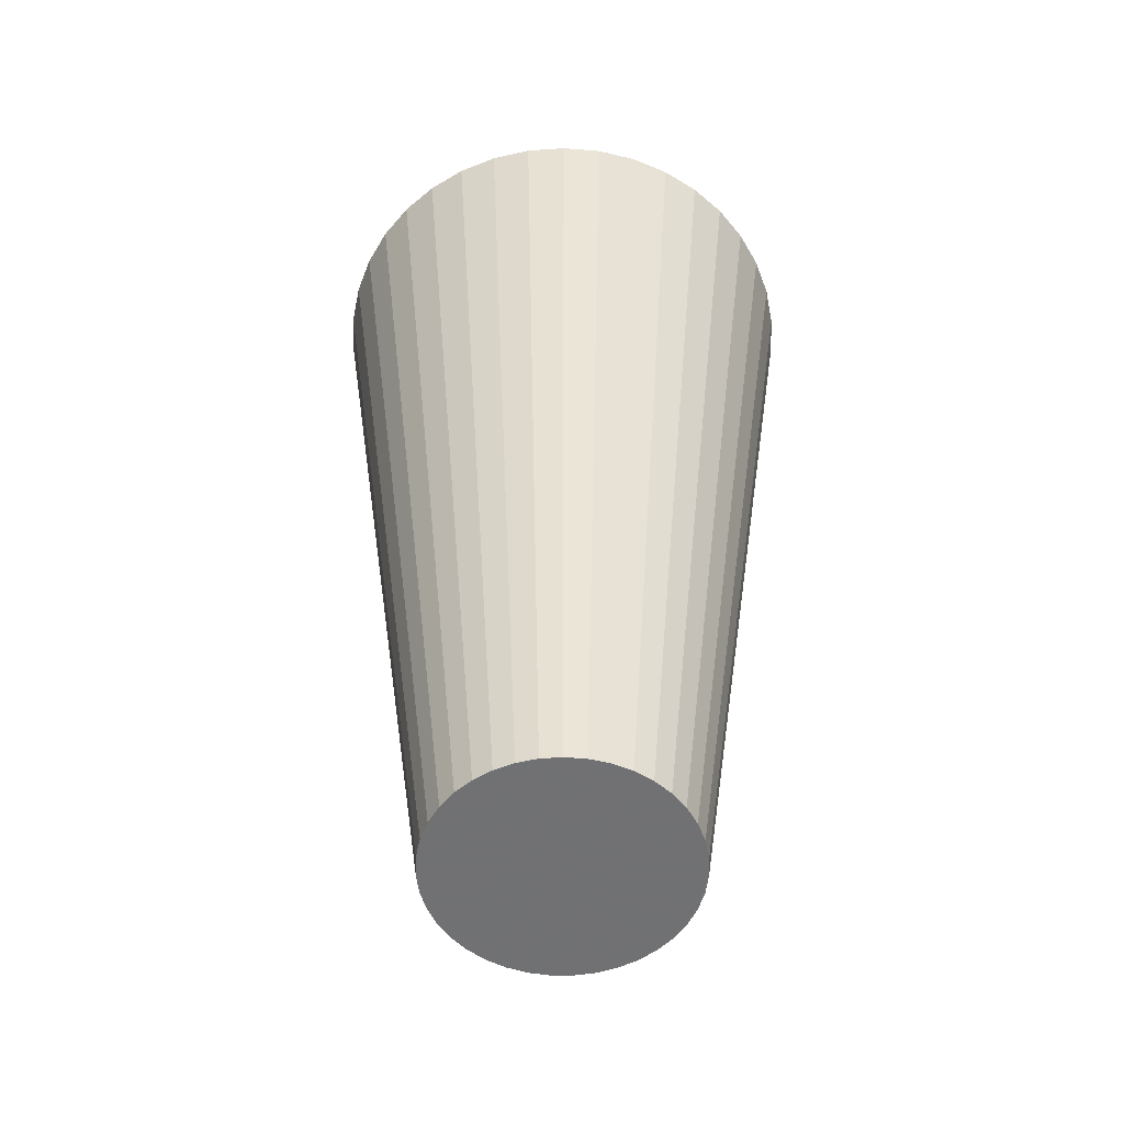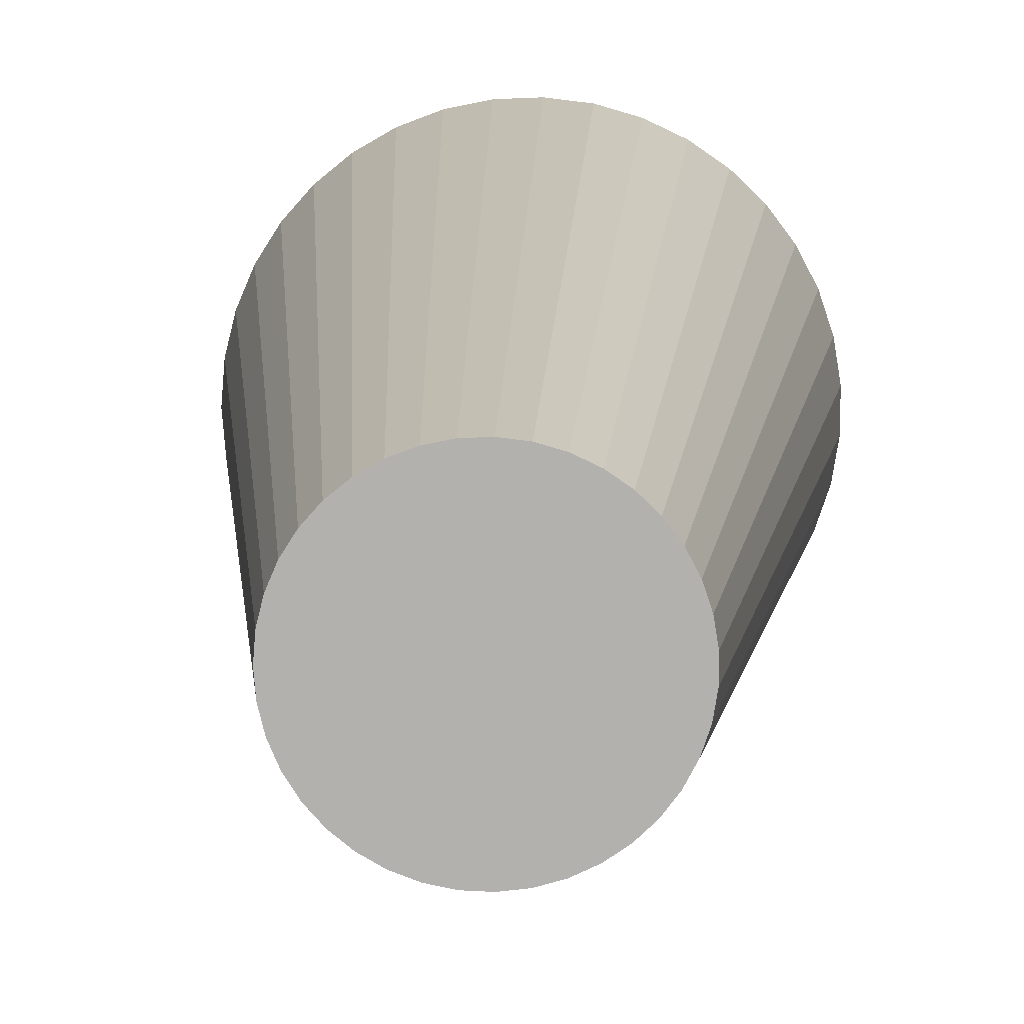
<metadata>
{"format":"obj","ext":"obj","renderer":"f3d","projection":"perspective","resolution":1024,"background":"white","views":[{"elev":-55.3,"azim":163.5,"up":"+Z"},{"elev":10.4,"azim":-178.2,"up":"+Y"}]}
</metadata>
<code>
v 2.816e-17 1.19e-17 0.8789
v 2.816e-17 1.19e-17 -0.8789
v 0.477 1.19e-17 0.8789
v 0.4708 0.07652 0.8789
v 0.4525 0.1511 0.8789
v 0.4224 0.2217 0.8789
v 0.3814 0.2866 0.8789
v 0.3304 0.344 0.8789
v 0.271 0.3926 0.8789
v 0.2045 0.431 0.8789
v 0.1327 0.4582 0.8789
v 0.0575 0.4735 0.8789
v -0.01921 0.4766 0.8789
v -0.09542 0.4674 0.8789
v -0.1692 0.446 0.8789
v -0.2385 0.4131 0.8789
v -0.3017 0.3695 0.8789
v -0.3571 0.3163 0.8789
v -0.4032 0.255 0.8789
v -0.4389 0.187 0.8789
v -0.4632 0.1142 0.8789
v -0.4755 0.03838 0.8789
v -0.4755 -0.03838 0.8789
v -0.4632 -0.1142 0.8789
v -0.4389 -0.187 0.8789
v -0.4032 -0.255 0.8789
v -0.3571 -0.3163 0.8789
v -0.3017 -0.3695 0.8789
v -0.2385 -0.4131 0.8789
v -0.1692 -0.446 0.8789
v -0.09542 -0.4674 0.8789
v -0.01921 -0.4766 0.8789
v 0.0575 -0.4735 0.8789
v 0.1327 -0.4582 0.8789
v 0.2045 -0.431 0.8789
v 0.271 -0.3926 0.8789
v 0.3304 -0.344 0.8789
v 0.3814 -0.2866 0.8789
v 0.4224 -0.2217 0.8789
v 0.4525 -0.1511 0.8789
v 0.4708 -0.07652 0.8789
v 0.4472 1.19e-17 0.6592
v 0.4414 0.07174 0.6592
v 0.4242 0.1416 0.6592
v 0.396 0.2078 0.6592
v 0.3575 0.2687 0.6592
v 0.3098 0.3225 0.6592
v 0.254 0.368 0.6592
v 0.1917 0.404 0.6592
v 0.1244 0.4296 0.6592
v 0.05391 0.4439 0.6592
v -0.01801 0.4468 0.6592
v -0.08945 0.4382 0.6592
v -0.1586 0.4181 0.6592
v -0.2236 0.3873 0.6592
v -0.2828 0.3464 0.6592
v -0.3347 0.2966 0.6592
v -0.378 0.239 0.6592
v -0.4114 0.1753 0.6592
v -0.4342 0.107 0.6592
v -0.4458 0.03599 0.6592
v -0.4458 -0.03599 0.6592
v -0.4342 -0.107 0.6592
v -0.4114 -0.1753 0.6592
v -0.378 -0.239 0.6592
v -0.3347 -0.2966 0.6592
v -0.2828 -0.3464 0.6592
v -0.2236 -0.3873 0.6592
v -0.1586 -0.4181 0.6592
v -0.08945 -0.4382 0.6592
v -0.01801 -0.4468 0.6592
v 0.05391 -0.4439 0.6592
v 0.1244 -0.4296 0.6592
v 0.1917 -0.404 0.6592
v 0.254 -0.368 0.6592
v 0.3098 -0.3225 0.6592
v 0.3575 -0.2687 0.6592
v 0.396 -0.2078 0.6592
v 0.4242 -0.1416 0.6592
v 0.4414 -0.07174 0.6592
v 0.4174 1.19e-17 0.4394
v 0.412 0.06695 0.4394
v 0.3959 0.1322 0.4394
v 0.3696 0.194 0.4394
v 0.3337 0.2507 0.4394
v 0.2891 0.301 0.4394
v 0.2371 0.3435 0.4394
v 0.1789 0.3771 0.4394
v 0.1161 0.4009 0.4394
v 0.05031 0.4144 0.4394
v -0.01681 0.4171 0.4394
v -0.08349 0.409 0.4394
v -0.148 0.3903 0.4394
v -0.2087 0.3615 0.4394
v -0.264 0.3233 0.4394
v -0.3124 0.2768 0.4394
v -0.3528 0.2231 0.4394
v -0.384 0.1636 0.4394
v -0.4053 0.09989 0.4394
v -0.416 0.03359 0.4394
v -0.416 -0.03359 0.4394
v -0.4053 -0.09989 0.4394
v -0.384 -0.1636 0.4394
v -0.3528 -0.2231 0.4394
v -0.3124 -0.2768 0.4394
v -0.264 -0.3233 0.4394
v -0.2087 -0.3615 0.4394
v -0.148 -0.3903 0.4394
v -0.08349 -0.409 0.4394
v -0.01681 -0.4171 0.4394
v 0.05031 -0.4144 0.4394
v 0.1161 -0.4009 0.4394
v 0.1789 -0.3771 0.4394
v 0.2371 -0.3435 0.4394
v 0.2891 -0.301 0.4394
v 0.3337 -0.2507 0.4394
v 0.3696 -0.194 0.4394
v 0.3959 -0.1322 0.4394
v 0.412 -0.06695 0.4394
v 0.3876 1.19e-17 0.2197
v 0.3826 0.06217 0.2197
v 0.3676 0.1227 0.2197
v 0.3432 0.1801 0.2197
v 0.3098 0.2328 0.2197
v 0.2685 0.2795 0.2197
v 0.2202 0.319 0.2197
v 0.1662 0.3502 0.2197
v 0.1078 0.3723 0.2197
v 0.04672 0.3848 0.2197
v -0.01561 0.3873 0.2197
v -0.07753 0.3797 0.2197
v -0.1374 0.3624 0.2197
v -0.1938 0.3357 0.2197
v -0.2451 0.3002 0.2197
v -0.2901 0.257 0.2197
v -0.3276 0.2071 0.2197
v -0.3566 0.1519 0.2197
v -0.3763 0.09275 0.2197
v -0.3863 0.03119 0.2197
v -0.3863 -0.03119 0.2197
v -0.3763 -0.09275 0.2197
v -0.3566 -0.1519 0.2197
v -0.3276 -0.2071 0.2197
v -0.2901 -0.257 0.2197
v -0.2451 -0.3002 0.2197
v -0.1938 -0.3357 0.2197
v -0.1374 -0.3624 0.2197
v -0.07753 -0.3797 0.2197
v -0.01561 -0.3873 0.2197
v 0.04672 -0.3848 0.2197
v 0.1078 -0.3723 0.2197
v 0.1662 -0.3502 0.2197
v 0.2202 -0.319 0.2197
v 0.2685 -0.2795 0.2197
v 0.3098 -0.2328 0.2197
v 0.3432 -0.1801 0.2197
v 0.3676 -0.1227 0.2197
v 0.3826 -0.06217 0.2197
v 0.3578 1.19e-17 3.229e-17
v 0.3531 0.05739 3.229e-17
v 0.3394 0.1133 3.229e-17
v 0.3168 0.1663 3.229e-17
v 0.286 0.2149 3.229e-17
v 0.2478 0.258 3.229e-17
v 0.2032 0.2944 3.229e-17
v 0.1534 0.3232 3.229e-17
v 0.09954 0.3436 3.229e-17
v 0.04312 0.3552 3.229e-17
v -0.01441 0.3575 3.229e-17
v -0.07156 0.3505 3.229e-17
v -0.1269 0.3345 3.229e-17
v -0.1789 0.3098 3.229e-17
v -0.2263 0.2771 3.229e-17
v -0.2678 0.2372 3.229e-17
v -0.3024 0.1912 3.229e-17
v -0.3291 0.1402 3.229e-17
v -0.3474 0.08562 3.229e-17
v -0.3566 0.02879 3.229e-17
v -0.3566 -0.02879 3.229e-17
v -0.3474 -0.08562 3.229e-17
v -0.3291 -0.1402 3.229e-17
v -0.3024 -0.1912 3.229e-17
v -0.2678 -0.2372 3.229e-17
v -0.2263 -0.2771 3.229e-17
v -0.1789 -0.3098 3.229e-17
v -0.1269 -0.3345 3.229e-17
v -0.07156 -0.3505 3.229e-17
v -0.01441 -0.3575 3.229e-17
v 0.04312 -0.3552 3.229e-17
v 0.09954 -0.3436 3.229e-17
v 0.1534 -0.3232 3.229e-17
v 0.2032 -0.2944 3.229e-17
v 0.2478 -0.258 3.229e-17
v 0.286 -0.2149 3.229e-17
v 0.3168 -0.1663 3.229e-17
v 0.3394 -0.1133 3.229e-17
v 0.3531 -0.05739 3.229e-17
v 0.328 1.19e-17 -0.2197
v 0.3237 0.05261 -0.2197
v 0.3111 0.1039 -0.2197
v 0.2904 0.1524 -0.2197
v 0.2622 0.197 -0.2197
v 0.2272 0.2365 -0.2197
v 0.1863 0.2699 -0.2197
v 0.1406 0.2963 -0.2197
v 0.09124 0.315 -0.2197
v 0.03953 0.3256 -0.2197
v -0.01321 0.3277 -0.2197
v -0.0656 0.3213 -0.2197
v -0.1163 0.3066 -0.2197
v -0.164 0.284 -0.2197
v -0.2074 0.254 -0.2197
v -0.2455 0.2175 -0.2197
v -0.2772 0.1753 -0.2197
v -0.3017 0.1285 -0.2197
v -0.3184 0.07848 -0.2197
v -0.3269 0.02639 -0.2197
v -0.3269 -0.02639 -0.2197
v -0.3184 -0.07848 -0.2197
v -0.3017 -0.1285 -0.2197
v -0.2772 -0.1753 -0.2197
v -0.2455 -0.2175 -0.2197
v -0.2074 -0.254 -0.2197
v -0.164 -0.284 -0.2197
v -0.1163 -0.3066 -0.2197
v -0.0656 -0.3213 -0.2197
v -0.01321 -0.3277 -0.2197
v 0.03953 -0.3256 -0.2197
v 0.09124 -0.315 -0.2197
v 0.1406 -0.2963 -0.2197
v 0.1863 -0.2699 -0.2197
v 0.2272 -0.2365 -0.2197
v 0.2622 -0.197 -0.2197
v 0.2904 -0.1524 -0.2197
v 0.3111 -0.1039 -0.2197
v 0.3237 -0.05261 -0.2197
v 0.2981 1.19e-17 -0.4394
v 0.2943 0.04782 -0.4394
v 0.2828 0.09441 -0.4394
v 0.264 0.1386 -0.4394
v 0.2383 0.1791 -0.4394
v 0.2065 0.215 -0.4394
v 0.1694 0.2454 -0.4394
v 0.1278 0.2694 -0.4394
v 0.08295 0.2864 -0.4394
v 0.03594 0.296 -0.4394
v -0.012 0.2979 -0.4394
v -0.05964 0.2921 -0.4394
v -0.1057 0.2788 -0.4394
v -0.1491 0.2582 -0.4394
v -0.1886 0.2309 -0.4394
v -0.2232 0.1977 -0.4394
v -0.252 0.1593 -0.4394
v -0.2743 0.1169 -0.4394
v -0.2895 0.07135 -0.4394
v -0.2972 0.02399 -0.4394
v -0.2972 -0.02399 -0.4394
v -0.2895 -0.07135 -0.4394
v -0.2743 -0.1169 -0.4394
v -0.252 -0.1593 -0.4394
v -0.2232 -0.1977 -0.4394
v -0.1886 -0.2309 -0.4394
v -0.1491 -0.2582 -0.4394
v -0.1057 -0.2788 -0.4394
v -0.05964 -0.2921 -0.4394
v -0.012 -0.2979 -0.4394
v 0.03594 -0.296 -0.4394
v 0.08295 -0.2864 -0.4394
v 0.1278 -0.2694 -0.4394
v 0.1694 -0.2454 -0.4394
v 0.2065 -0.215 -0.4394
v 0.2383 -0.1791 -0.4394
v 0.264 -0.1386 -0.4394
v 0.2828 -0.09441 -0.4394
v 0.2943 -0.04782 -0.4394
v 0.2683 1.19e-17 -0.6592
v 0.2648 0.04304 -0.6592
v 0.2545 0.08497 -0.6592
v 0.2376 0.1247 -0.6592
v 0.2145 0.1612 -0.6592
v 0.1859 0.1935 -0.6592
v 0.1524 0.2208 -0.6592
v 0.115 0.2424 -0.6592
v 0.07465 0.2577 -0.6592
v 0.03234 0.2664 -0.6592
v -0.0108 0.2681 -0.6592
v -0.05367 0.2629 -0.6592
v -0.09515 0.2509 -0.6592
v -0.1342 0.2324 -0.6592
v -0.1697 0.2078 -0.6592
v -0.2008 0.1779 -0.6592
v -0.2268 0.1434 -0.6592
v -0.2469 0.1052 -0.6592
v -0.2605 0.06421 -0.6592
v -0.2675 0.02159 -0.6592
v -0.2675 -0.02159 -0.6592
v -0.2605 -0.06421 -0.6592
v -0.2469 -0.1052 -0.6592
v -0.2268 -0.1434 -0.6592
v -0.2008 -0.1779 -0.6592
v -0.1697 -0.2078 -0.6592
v -0.1342 -0.2324 -0.6592
v -0.09515 -0.2509 -0.6592
v -0.05367 -0.2629 -0.6592
v -0.0108 -0.2681 -0.6592
v 0.03234 -0.2664 -0.6592
v 0.07465 -0.2577 -0.6592
v 0.115 -0.2424 -0.6592
v 0.1524 -0.2208 -0.6592
v 0.1859 -0.1935 -0.6592
v 0.2145 -0.1612 -0.6592
v 0.2376 -0.1247 -0.6592
v 0.2545 -0.08497 -0.6592
v 0.2648 -0.04304 -0.6592
v 0.2385 1.19e-17 -0.8789
v 0.2354 0.03826 -0.8789
v 0.2262 0.07553 -0.8789
v 0.2112 0.1108 -0.8789
v 0.1907 0.1433 -0.8789
v 0.1652 0.172 -0.8789
v 0.1355 0.1963 -0.8789
v 0.1022 0.2155 -0.8789
v 0.06636 0.2291 -0.8789
v 0.02875 0.2368 -0.8789
v -0.009604 0.2383 -0.8789
v -0.04771 0.2337 -0.8789
v -0.08458 0.223 -0.8789
v -0.1193 0.2066 -0.8789
v -0.1508 0.1848 -0.8789
v -0.1785 0.1582 -0.8789
v -0.2016 0.1275 -0.8789
v -0.2194 0.09349 -0.8789
v -0.2316 0.05708 -0.8789
v -0.2377 0.01919 -0.8789
v -0.2377 -0.01919 -0.8789
v -0.2316 -0.05708 -0.8789
v -0.2194 -0.09349 -0.8789
v -0.2016 -0.1275 -0.8789
v -0.1785 -0.1582 -0.8789
v -0.1508 -0.1848 -0.8789
v -0.1193 -0.2066 -0.8789
v -0.08458 -0.223 -0.8789
v -0.04771 -0.2337 -0.8789
v -0.009604 -0.2383 -0.8789
v 0.02875 -0.2368 -0.8789
v 0.06636 -0.2291 -0.8789
v 0.1022 -0.2155 -0.8789
v 0.1355 -0.1963 -0.8789
v 0.1652 -0.172 -0.8789
v 0.1907 -0.1433 -0.8789
v 0.2112 -0.1108 -0.8789
v 0.2262 -0.07553 -0.8789
v 0.2354 -0.03826 -0.8789
f 1 3 4
f 2 316 315
f 1 4 5
f 2 317 316
f 1 5 6
f 2 318 317
f 1 6 7
f 2 319 318
f 1 7 8
f 2 320 319
f 1 8 9
f 2 321 320
f 1 9 10
f 2 322 321
f 1 10 11
f 2 323 322
f 1 11 12
f 2 324 323
f 1 12 13
f 2 325 324
f 1 13 14
f 2 326 325
f 1 14 15
f 2 327 326
f 1 15 16
f 2 328 327
f 1 16 17
f 2 329 328
f 1 17 18
f 2 330 329
f 1 18 19
f 2 331 330
f 1 19 20
f 2 332 331
f 1 20 21
f 2 333 332
f 1 21 22
f 2 334 333
f 1 22 23
f 2 335 334
f 1 23 24
f 2 336 335
f 1 24 25
f 2 337 336
f 1 25 26
f 2 338 337
f 1 26 27
f 2 339 338
f 1 27 28
f 2 340 339
f 1 28 29
f 2 341 340
f 1 29 30
f 2 342 341
f 1 30 31
f 2 343 342
f 1 31 32
f 2 344 343
f 1 32 33
f 2 345 344
f 1 33 34
f 2 346 345
f 1 34 35
f 2 347 346
f 1 35 36
f 2 348 347
f 1 36 37
f 2 349 348
f 1 37 38
f 2 350 349
f 1 38 39
f 2 351 350
f 1 39 40
f 2 352 351
f 1 40 41
f 2 353 352
f 1 41 3
f 2 315 353
f 42 4 3
f 42 43 4
f 43 5 4
f 43 44 5
f 44 6 5
f 44 45 6
f 45 7 6
f 45 46 7
f 46 8 7
f 46 47 8
f 47 9 8
f 47 48 9
f 48 10 9
f 48 49 10
f 49 11 10
f 49 50 11
f 50 12 11
f 50 51 12
f 51 13 12
f 51 52 13
f 52 14 13
f 52 53 14
f 53 15 14
f 53 54 15
f 54 16 15
f 54 55 16
f 55 17 16
f 55 56 17
f 56 18 17
f 56 57 18
f 57 19 18
f 57 58 19
f 58 20 19
f 58 59 20
f 59 21 20
f 59 60 21
f 60 22 21
f 60 61 22
f 61 23 22
f 61 62 23
f 62 24 23
f 62 63 24
f 63 25 24
f 63 64 25
f 64 26 25
f 64 65 26
f 65 27 26
f 65 66 27
f 66 28 27
f 66 67 28
f 67 29 28
f 67 68 29
f 68 30 29
f 68 69 30
f 69 31 30
f 69 70 31
f 70 32 31
f 70 71 32
f 71 33 32
f 71 72 33
f 72 34 33
f 72 73 34
f 73 35 34
f 73 74 35
f 74 36 35
f 74 75 36
f 75 37 36
f 75 76 37
f 76 38 37
f 76 77 38
f 77 39 38
f 77 78 39
f 78 40 39
f 78 79 40
f 79 41 40
f 79 80 41
f 80 3 41
f 80 42 3
f 81 43 42
f 81 82 43
f 82 44 43
f 82 83 44
f 83 45 44
f 83 84 45
f 84 46 45
f 84 85 46
f 85 47 46
f 85 86 47
f 86 48 47
f 86 87 48
f 87 49 48
f 87 88 49
f 88 50 49
f 88 89 50
f 89 51 50
f 89 90 51
f 90 52 51
f 90 91 52
f 91 53 52
f 91 92 53
f 92 54 53
f 92 93 54
f 93 55 54
f 93 94 55
f 94 56 55
f 94 95 56
f 95 57 56
f 95 96 57
f 96 58 57
f 96 97 58
f 97 59 58
f 97 98 59
f 98 60 59
f 98 99 60
f 99 61 60
f 99 100 61
f 100 62 61
f 100 101 62
f 101 63 62
f 101 102 63
f 102 64 63
f 102 103 64
f 103 65 64
f 103 104 65
f 104 66 65
f 104 105 66
f 105 67 66
f 105 106 67
f 106 68 67
f 106 107 68
f 107 69 68
f 107 108 69
f 108 70 69
f 108 109 70
f 109 71 70
f 109 110 71
f 110 72 71
f 110 111 72
f 111 73 72
f 111 112 73
f 112 74 73
f 112 113 74
f 113 75 74
f 113 114 75
f 114 76 75
f 114 115 76
f 115 77 76
f 115 116 77
f 116 78 77
f 116 117 78
f 117 79 78
f 117 118 79
f 118 80 79
f 118 119 80
f 119 42 80
f 119 81 42
f 120 82 81
f 120 121 82
f 121 83 82
f 121 122 83
f 122 84 83
f 122 123 84
f 123 85 84
f 123 124 85
f 124 86 85
f 124 125 86
f 125 87 86
f 125 126 87
f 126 88 87
f 126 127 88
f 127 89 88
f 127 128 89
f 128 90 89
f 128 129 90
f 129 91 90
f 129 130 91
f 130 92 91
f 130 131 92
f 131 93 92
f 131 132 93
f 132 94 93
f 132 133 94
f 133 95 94
f 133 134 95
f 134 96 95
f 134 135 96
f 135 97 96
f 135 136 97
f 136 98 97
f 136 137 98
f 137 99 98
f 137 138 99
f 138 100 99
f 138 139 100
f 139 101 100
f 139 140 101
f 140 102 101
f 140 141 102
f 141 103 102
f 141 142 103
f 142 104 103
f 142 143 104
f 143 105 104
f 143 144 105
f 144 106 105
f 144 145 106
f 145 107 106
f 145 146 107
f 146 108 107
f 146 147 108
f 147 109 108
f 147 148 109
f 148 110 109
f 148 149 110
f 149 111 110
f 149 150 111
f 150 112 111
f 150 151 112
f 151 113 112
f 151 152 113
f 152 114 113
f 152 153 114
f 153 115 114
f 153 154 115
f 154 116 115
f 154 155 116
f 155 117 116
f 155 156 117
f 156 118 117
f 156 157 118
f 157 119 118
f 157 158 119
f 158 81 119
f 158 120 81
f 159 121 120
f 159 160 121
f 160 122 121
f 160 161 122
f 161 123 122
f 161 162 123
f 162 124 123
f 162 163 124
f 163 125 124
f 163 164 125
f 164 126 125
f 164 165 126
f 165 127 126
f 165 166 127
f 166 128 127
f 166 167 128
f 167 129 128
f 167 168 129
f 168 130 129
f 168 169 130
f 169 131 130
f 169 170 131
f 170 132 131
f 170 171 132
f 171 133 132
f 171 172 133
f 172 134 133
f 172 173 134
f 173 135 134
f 173 174 135
f 174 136 135
f 174 175 136
f 175 137 136
f 175 176 137
f 176 138 137
f 176 177 138
f 177 139 138
f 177 178 139
f 178 140 139
f 178 179 140
f 179 141 140
f 179 180 141
f 180 142 141
f 180 181 142
f 181 143 142
f 181 182 143
f 182 144 143
f 182 183 144
f 183 145 144
f 183 184 145
f 184 146 145
f 184 185 146
f 185 147 146
f 185 186 147
f 186 148 147
f 186 187 148
f 187 149 148
f 187 188 149
f 188 150 149
f 188 189 150
f 189 151 150
f 189 190 151
f 190 152 151
f 190 191 152
f 191 153 152
f 191 192 153
f 192 154 153
f 192 193 154
f 193 155 154
f 193 194 155
f 194 156 155
f 194 195 156
f 195 157 156
f 195 196 157
f 196 158 157
f 196 197 158
f 197 120 158
f 197 159 120
f 198 160 159
f 198 199 160
f 199 161 160
f 199 200 161
f 200 162 161
f 200 201 162
f 201 163 162
f 201 202 163
f 202 164 163
f 202 203 164
f 203 165 164
f 203 204 165
f 204 166 165
f 204 205 166
f 205 167 166
f 205 206 167
f 206 168 167
f 206 207 168
f 207 169 168
f 207 208 169
f 208 170 169
f 208 209 170
f 209 171 170
f 209 210 171
f 210 172 171
f 210 211 172
f 211 173 172
f 211 212 173
f 212 174 173
f 212 213 174
f 213 175 174
f 213 214 175
f 214 176 175
f 214 215 176
f 215 177 176
f 215 216 177
f 216 178 177
f 216 217 178
f 217 179 178
f 217 218 179
f 218 180 179
f 218 219 180
f 219 181 180
f 219 220 181
f 220 182 181
f 220 221 182
f 221 183 182
f 221 222 183
f 222 184 183
f 222 223 184
f 223 185 184
f 223 224 185
f 224 186 185
f 224 225 186
f 225 187 186
f 225 226 187
f 226 188 187
f 226 227 188
f 227 189 188
f 227 228 189
f 228 190 189
f 228 229 190
f 229 191 190
f 229 230 191
f 230 192 191
f 230 231 192
f 231 193 192
f 231 232 193
f 232 194 193
f 232 233 194
f 233 195 194
f 233 234 195
f 234 196 195
f 234 235 196
f 235 197 196
f 235 236 197
f 236 159 197
f 236 198 159
f 237 199 198
f 237 238 199
f 238 200 199
f 238 239 200
f 239 201 200
f 239 240 201
f 240 202 201
f 240 241 202
f 241 203 202
f 241 242 203
f 242 204 203
f 242 243 204
f 243 205 204
f 243 244 205
f 244 206 205
f 244 245 206
f 245 207 206
f 245 246 207
f 246 208 207
f 246 247 208
f 247 209 208
f 247 248 209
f 248 210 209
f 248 249 210
f 249 211 210
f 249 250 211
f 250 212 211
f 250 251 212
f 251 213 212
f 251 252 213
f 252 214 213
f 252 253 214
f 253 215 214
f 253 254 215
f 254 216 215
f 254 255 216
f 255 217 216
f 255 256 217
f 256 218 217
f 256 257 218
f 257 219 218
f 257 258 219
f 258 220 219
f 258 259 220
f 259 221 220
f 259 260 221
f 260 222 221
f 260 261 222
f 261 223 222
f 261 262 223
f 262 224 223
f 262 263 224
f 263 225 224
f 263 264 225
f 264 226 225
f 264 265 226
f 265 227 226
f 265 266 227
f 266 228 227
f 266 267 228
f 267 229 228
f 267 268 229
f 268 230 229
f 268 269 230
f 269 231 230
f 269 270 231
f 270 232 231
f 270 271 232
f 271 233 232
f 271 272 233
f 272 234 233
f 272 273 234
f 273 235 234
f 273 274 235
f 274 236 235
f 274 275 236
f 275 198 236
f 275 237 198
f 276 238 237
f 276 277 238
f 277 239 238
f 277 278 239
f 278 240 239
f 278 279 240
f 279 241 240
f 279 280 241
f 280 242 241
f 280 281 242
f 281 243 242
f 281 282 243
f 282 244 243
f 282 283 244
f 283 245 244
f 283 284 245
f 284 246 245
f 284 285 246
f 285 247 246
f 285 286 247
f 286 248 247
f 286 287 248
f 287 249 248
f 287 288 249
f 288 250 249
f 288 289 250
f 289 251 250
f 289 290 251
f 290 252 251
f 290 291 252
f 291 253 252
f 291 292 253
f 292 254 253
f 292 293 254
f 293 255 254
f 293 294 255
f 294 256 255
f 294 295 256
f 295 257 256
f 295 296 257
f 296 258 257
f 296 297 258
f 297 259 258
f 297 298 259
f 298 260 259
f 298 299 260
f 299 261 260
f 299 300 261
f 300 262 261
f 300 301 262
f 301 263 262
f 301 302 263
f 302 264 263
f 302 303 264
f 303 265 264
f 303 304 265
f 304 266 265
f 304 305 266
f 305 267 266
f 305 306 267
f 306 268 267
f 306 307 268
f 307 269 268
f 307 308 269
f 308 270 269
f 308 309 270
f 309 271 270
f 309 310 271
f 310 272 271
f 310 311 272
f 311 273 272
f 311 312 273
f 312 274 273
f 312 313 274
f 313 275 274
f 313 314 275
f 314 237 275
f 314 276 237
f 315 277 276
f 315 316 277
f 316 278 277
f 316 317 278
f 317 279 278
f 317 318 279
f 318 280 279
f 318 319 280
f 319 281 280
f 319 320 281
f 320 282 281
f 320 321 282
f 321 283 282
f 321 322 283
f 322 284 283
f 322 323 284
f 323 285 284
f 323 324 285
f 324 286 285
f 324 325 286
f 325 287 286
f 325 326 287
f 326 288 287
f 326 327 288
f 327 289 288
f 327 328 289
f 328 290 289
f 328 329 290
f 329 291 290
f 329 330 291
f 330 292 291
f 330 331 292
f 331 293 292
f 331 332 293
f 332 294 293
f 332 333 294
f 333 295 294
f 333 334 295
f 334 296 295
f 334 335 296
f 335 297 296
f 335 336 297
f 336 298 297
f 336 337 298
f 337 299 298
f 337 338 299
f 338 300 299
f 338 339 300
f 339 301 300
f 339 340 301
f 340 302 301
f 340 341 302
f 341 303 302
f 341 342 303
f 342 304 303
f 342 343 304
f 343 305 304
f 343 344 305
f 344 306 305
f 344 345 306
f 345 307 306
f 345 346 307
f 346 308 307
f 346 347 308
f 347 309 308
f 347 348 309
f 348 310 309
f 348 349 310
f 349 311 310
f 349 350 311
f 350 312 311
f 350 351 312
f 351 313 312
f 351 352 313
f 352 314 313
f 352 353 314
f 353 276 314
f 353 315 276

</code>
